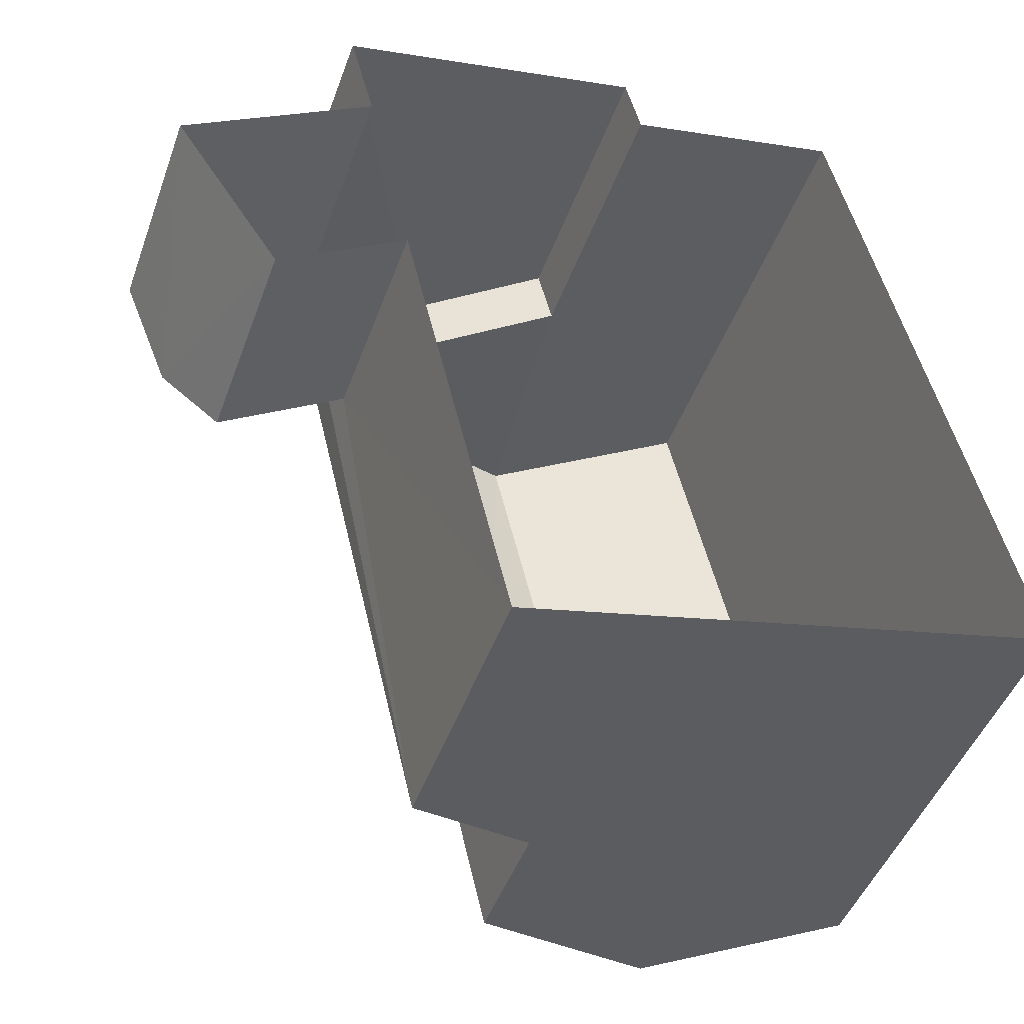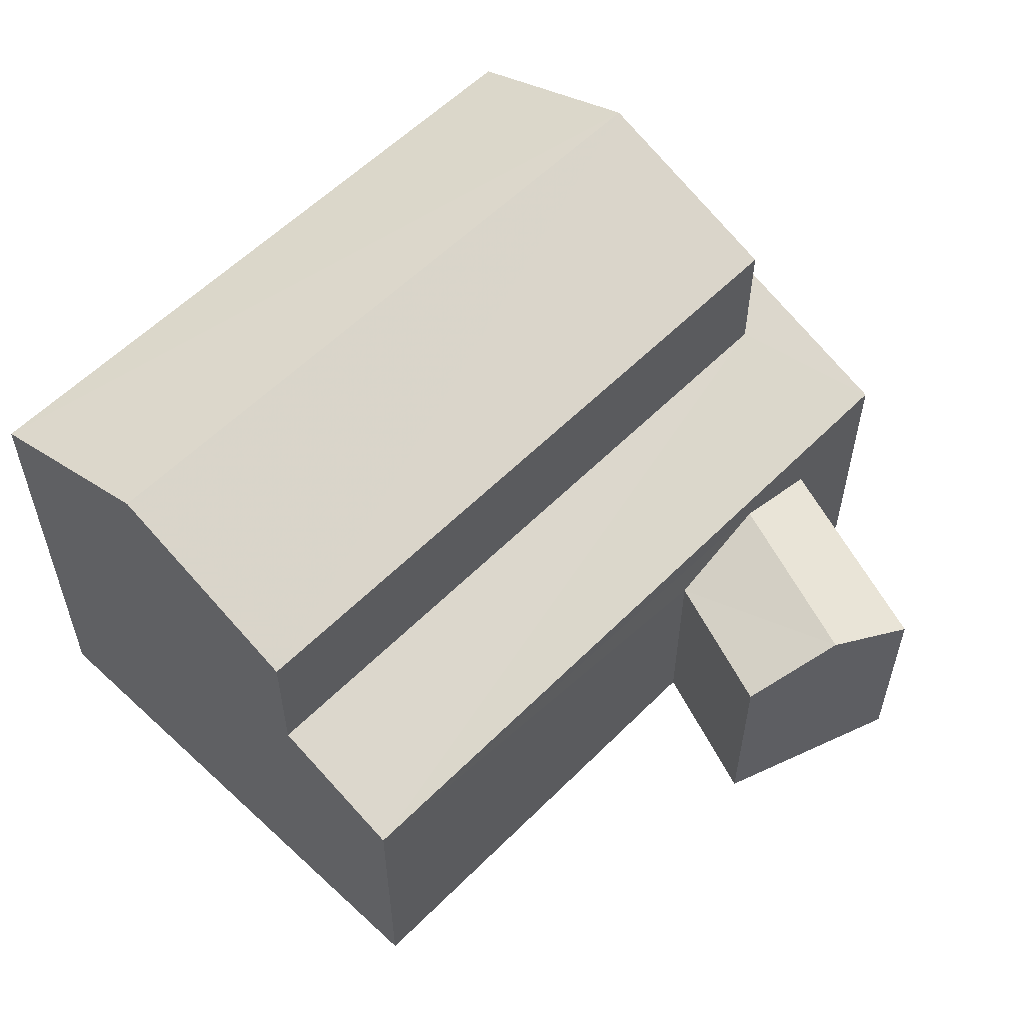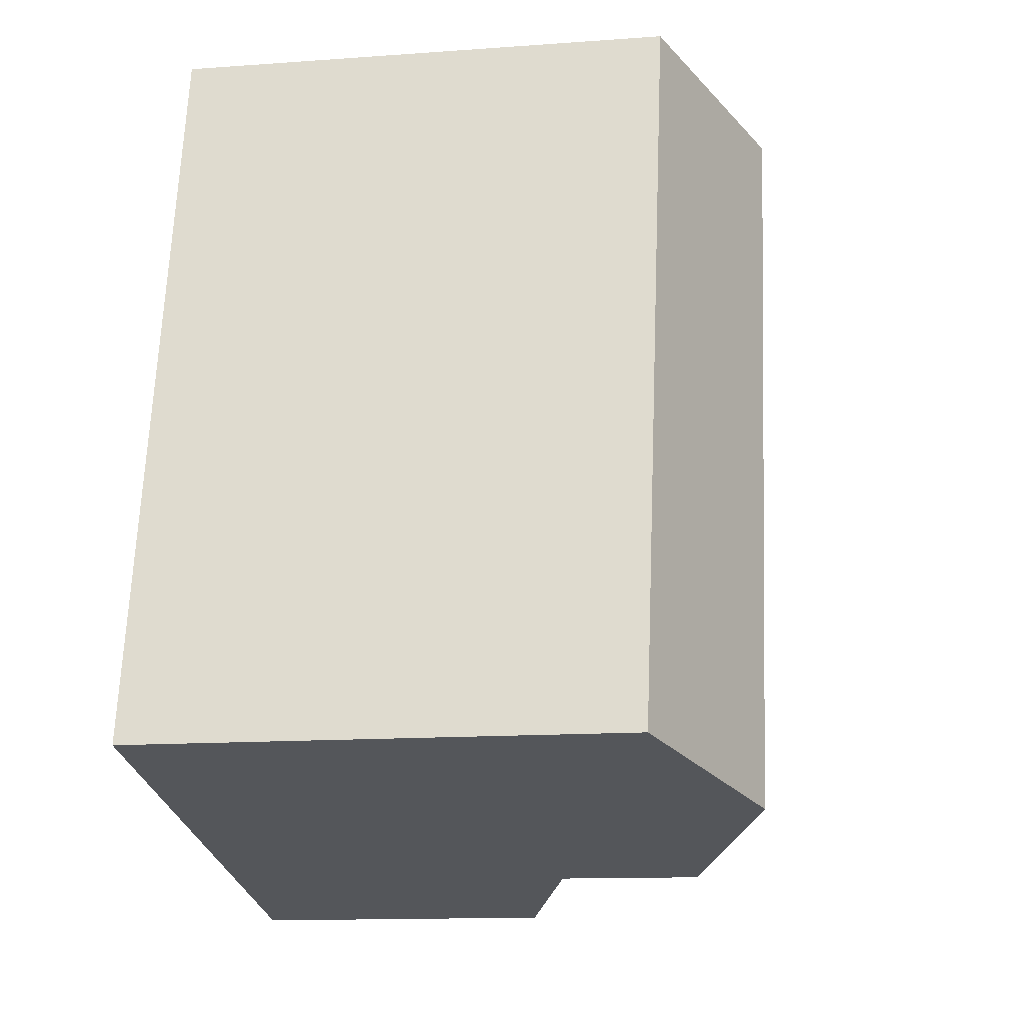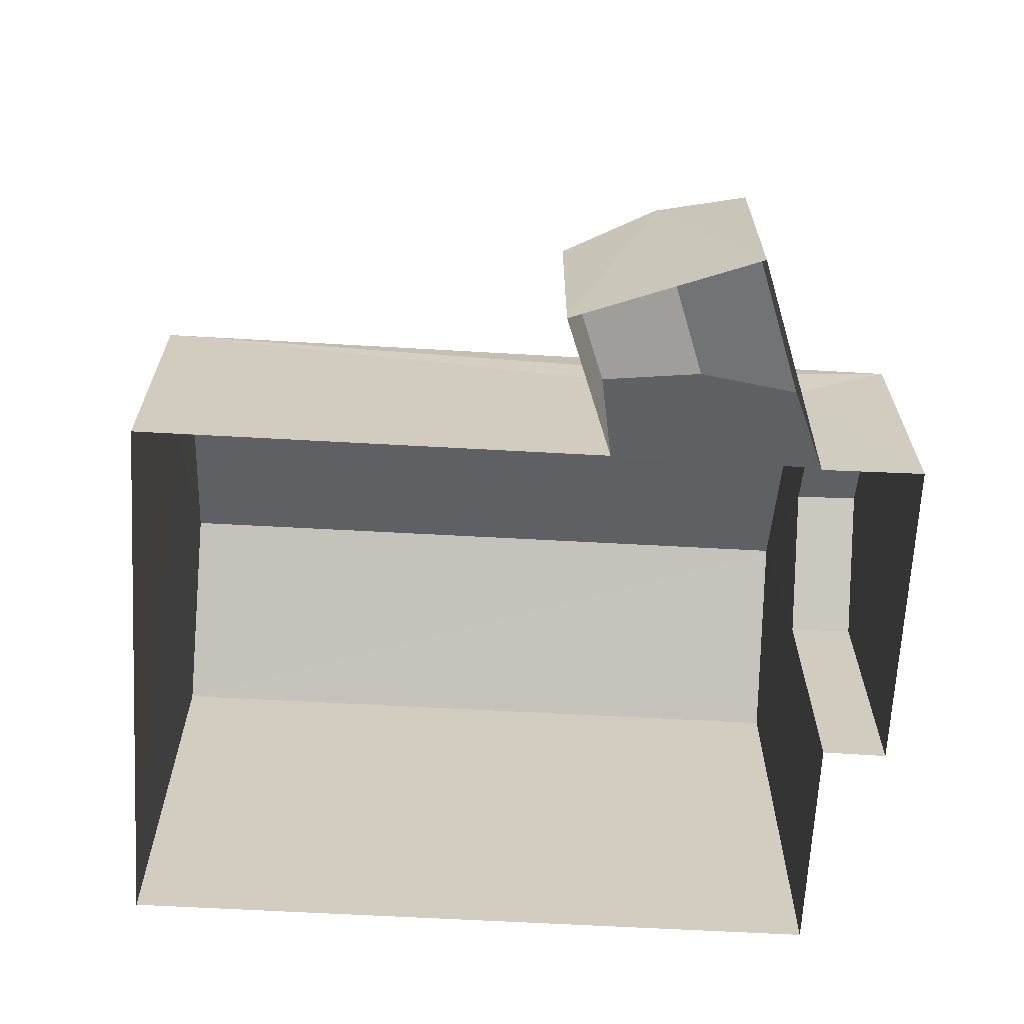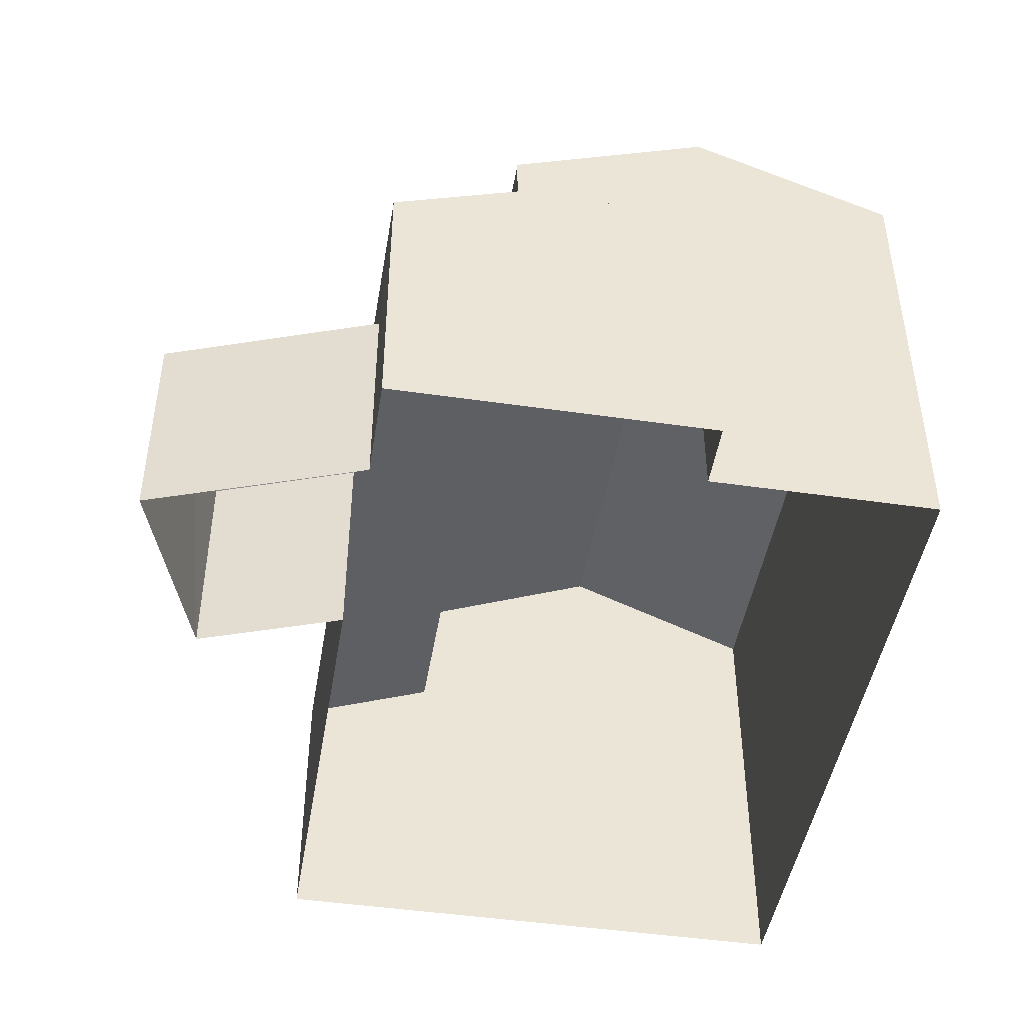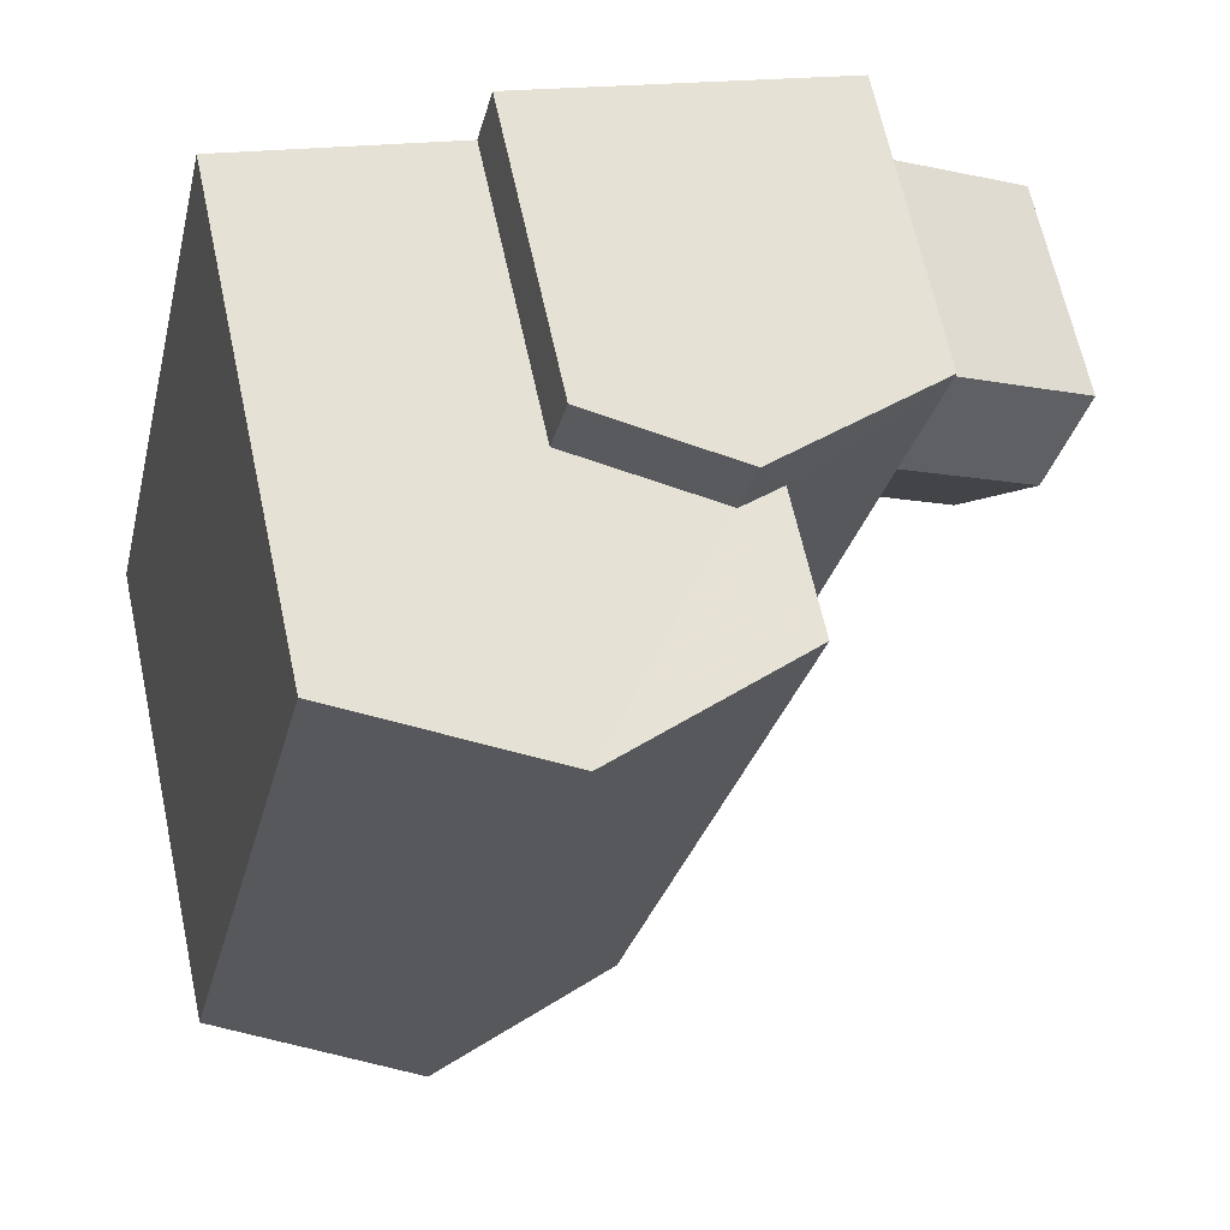
<metadata>
{"format":"obj","ext":"obj","renderer":"f3d","projection":"perspective","resolution":1024,"background":"white","views":[{"elev":-45.8,"azim":160.8,"up":"+Y"},{"elev":57.2,"azim":30.7,"up":"+Z"},{"elev":-12.5,"azim":-79.9,"up":"+Y"},{"elev":-66.2,"azim":73.6,"up":"+Z"},{"elev":-46.1,"azim":157.4,"up":"+Z"},{"elev":65.6,"azim":-12.3,"up":"+Y"}]}
</metadata>
<code>
v -3.167e+05 4.375e+04 13.65
v -3.167e+05 4.375e+04 13.64
v -3.167e+05 4.374e+04 13.64
v -3.167e+05 4.374e+04 13.63
v -3.167e+05 4.375e+04 13.64
v -3.167e+05 4.376e+04 13.65
v -3.167e+05 4.375e+04 13.64
v -3.167e+05 4.375e+04 13.64
v -3.167e+05 4.375e+04 13.64
v -3.167e+05 4.375e+04 13.64
v -3.167e+05 4.375e+04 16.73
v -3.167e+05 4.375e+04 16.73
v -3.167e+05 4.375e+04 17.25
v -3.167e+05 4.375e+04 17.25
v -3.167e+05 4.374e+04 18.41
v -3.167e+05 4.374e+04 17.68
v -3.167e+05 4.375e+04 18.42
v -3.167e+05 4.375e+04 17.69
v -3.167e+05 4.375e+04 18.65
v -3.167e+05 4.375e+04 18.65
v -3.167e+05 4.374e+04 20.33
v -3.167e+05 4.375e+04 20.34
v -3.167e+05 4.375e+04 21.52
v -3.167e+05 4.374e+04 21.52
v -3.167e+05 4.375e+04 16.73
v -3.167e+05 4.375e+04 16.73
v -3.167e+05 4.375e+04 17.69
v -3.167e+05 4.376e+04 17.69
v -3.167e+05 4.374e+04 20.34
v -3.167e+05 4.375e+04 20.35
f 1 2 3
f 4 3 5
f 2 6 7
f 8 9 5
f 8 5 10
f 10 2 7
f 3 2 5
f 5 2 10
f 11 12 13
f 14 11 13
f 15 16 17
f 16 18 17
f 17 19 20
f 17 18 19
f 21 22 23
f 24 21 23
f 14 13 25
f 26 14 25
f 27 19 28
f 27 20 19
f 23 29 24
f 23 30 29
f 15 22 21
f 15 17 22
f 2 28 6
f 2 27 28
f 12 9 13
f 9 8 13
f 8 25 13
f 11 9 12
f 11 5 9
f 15 3 4
f 4 16 15
f 15 29 3
f 24 29 15
f 21 24 15
f 26 25 8
f 10 26 8
f 2 1 27
f 22 17 20
f 23 20 27
f 23 22 20
f 27 1 30
f 23 27 30
f 11 4 5
f 4 11 16
f 10 7 26
f 18 16 14
f 7 18 26
f 26 18 14
f 16 11 14
f 18 7 19
f 7 6 19
f 6 28 19
f 30 1 3
f 29 30 3

</code>
